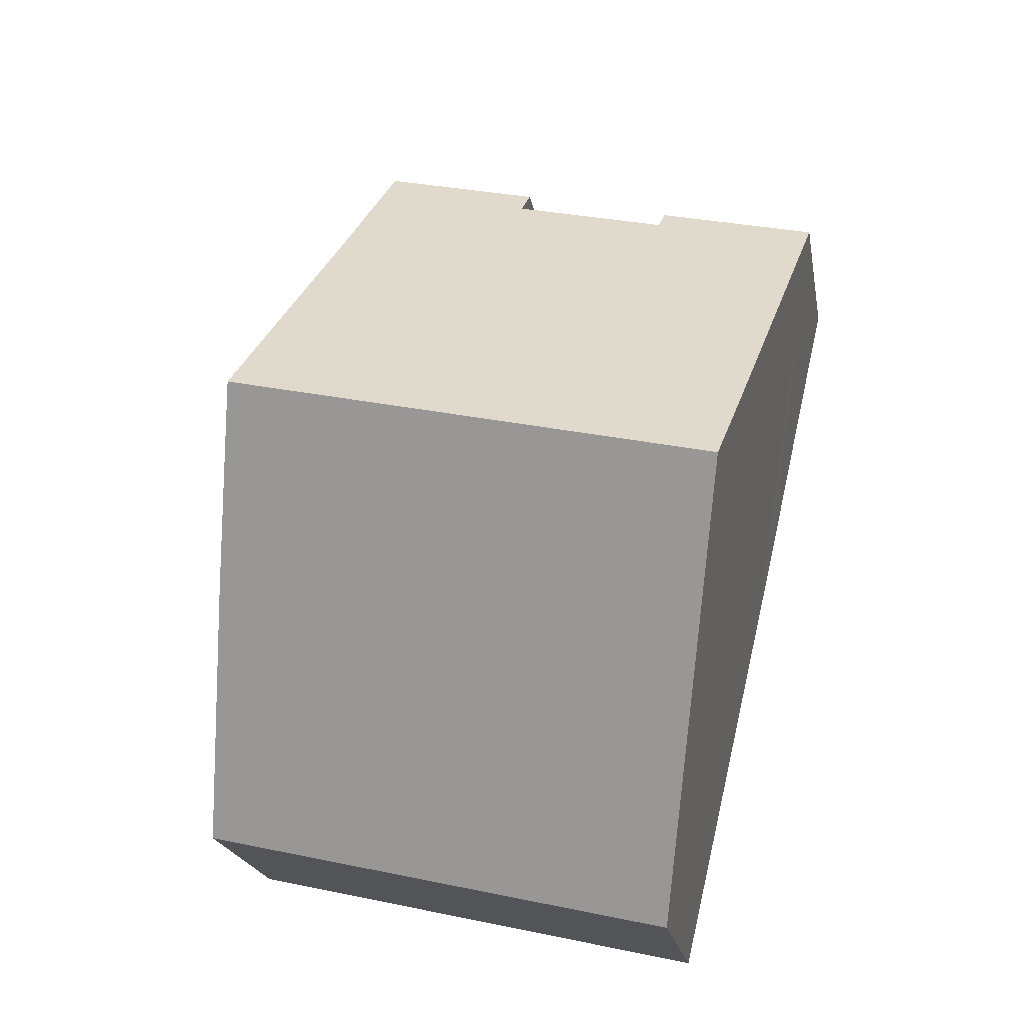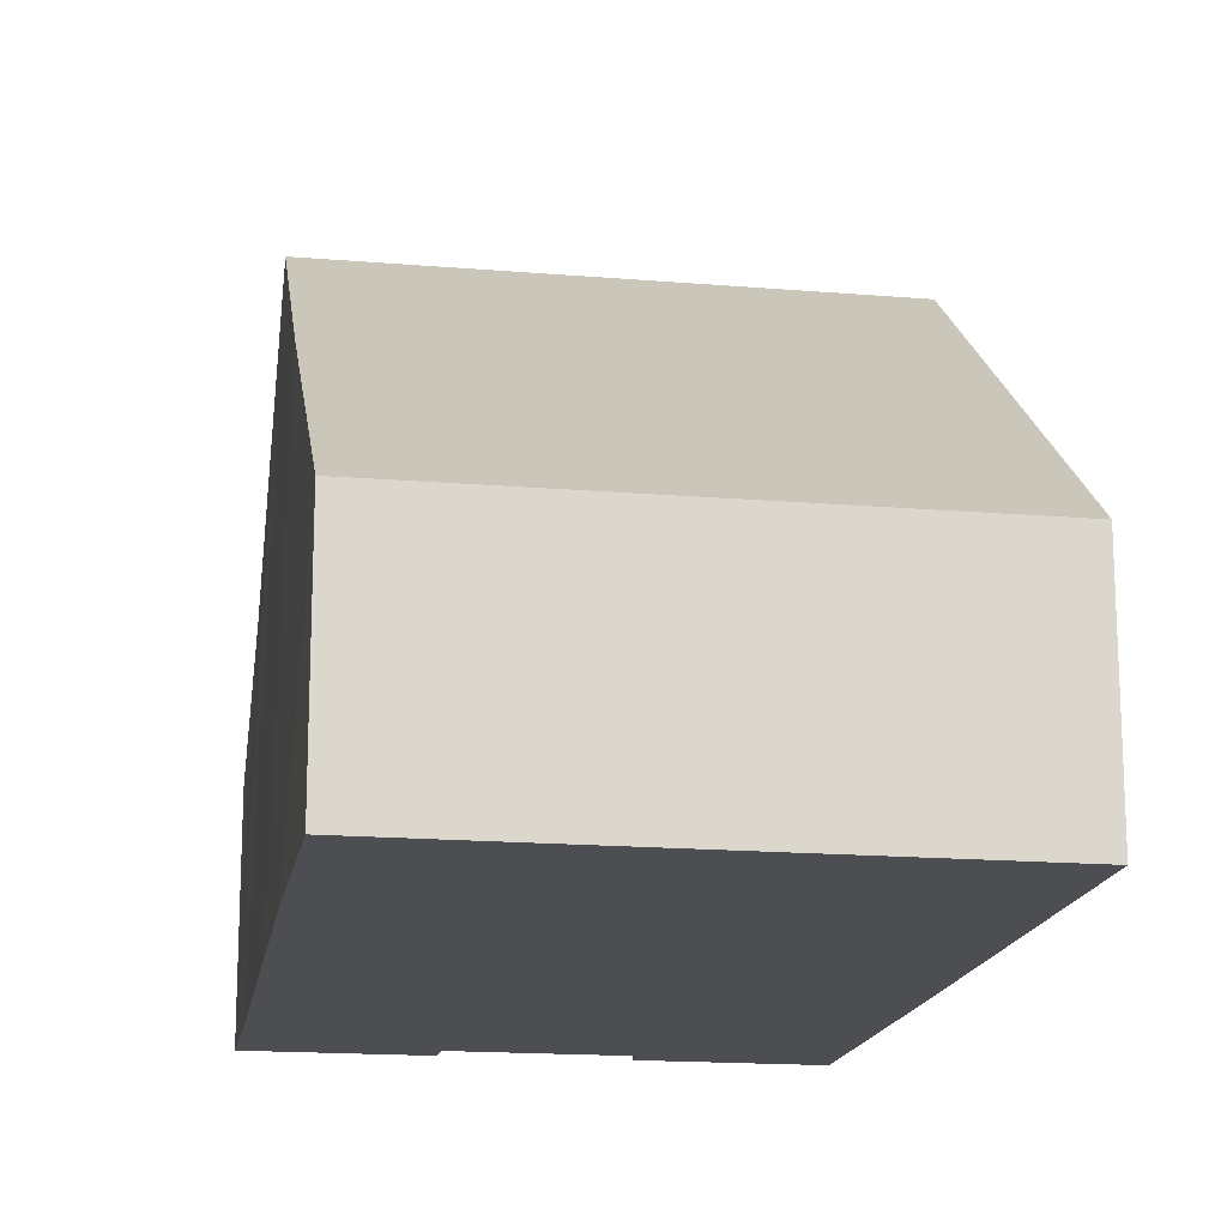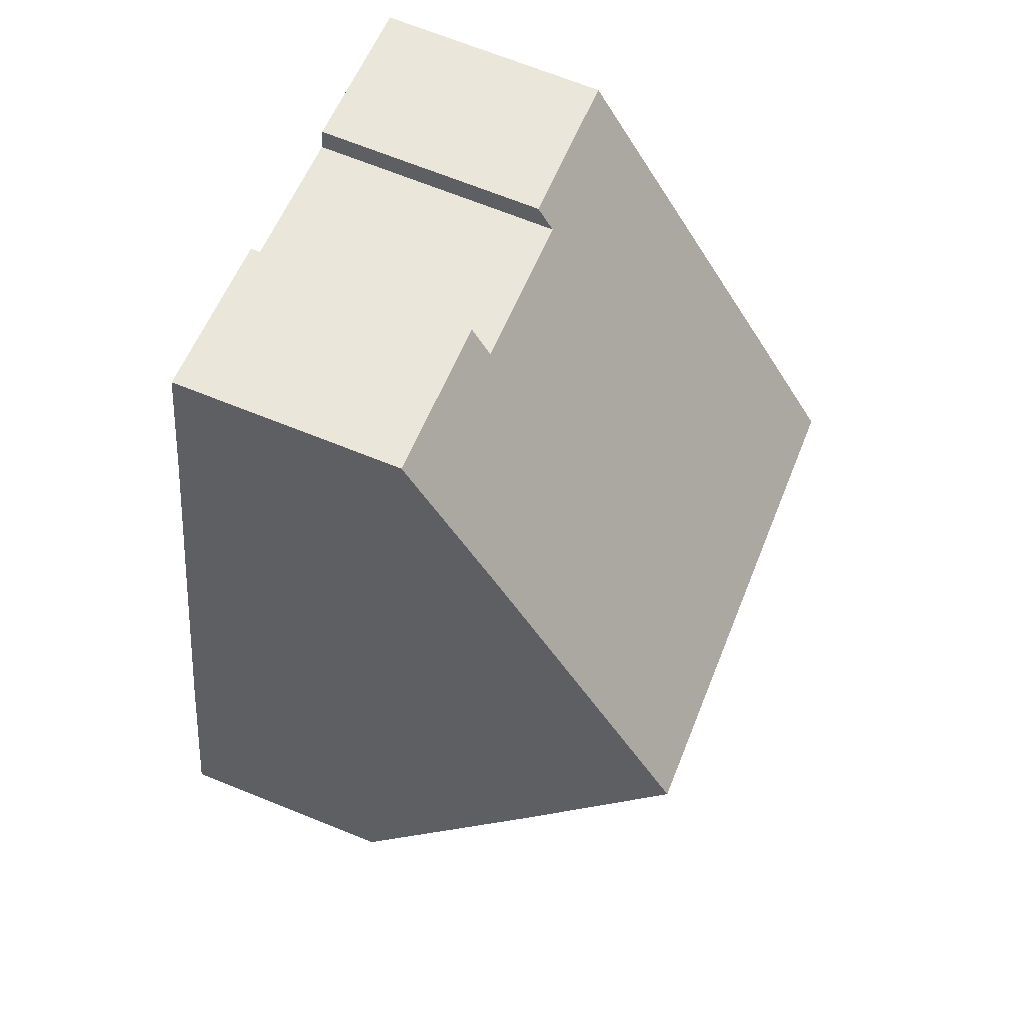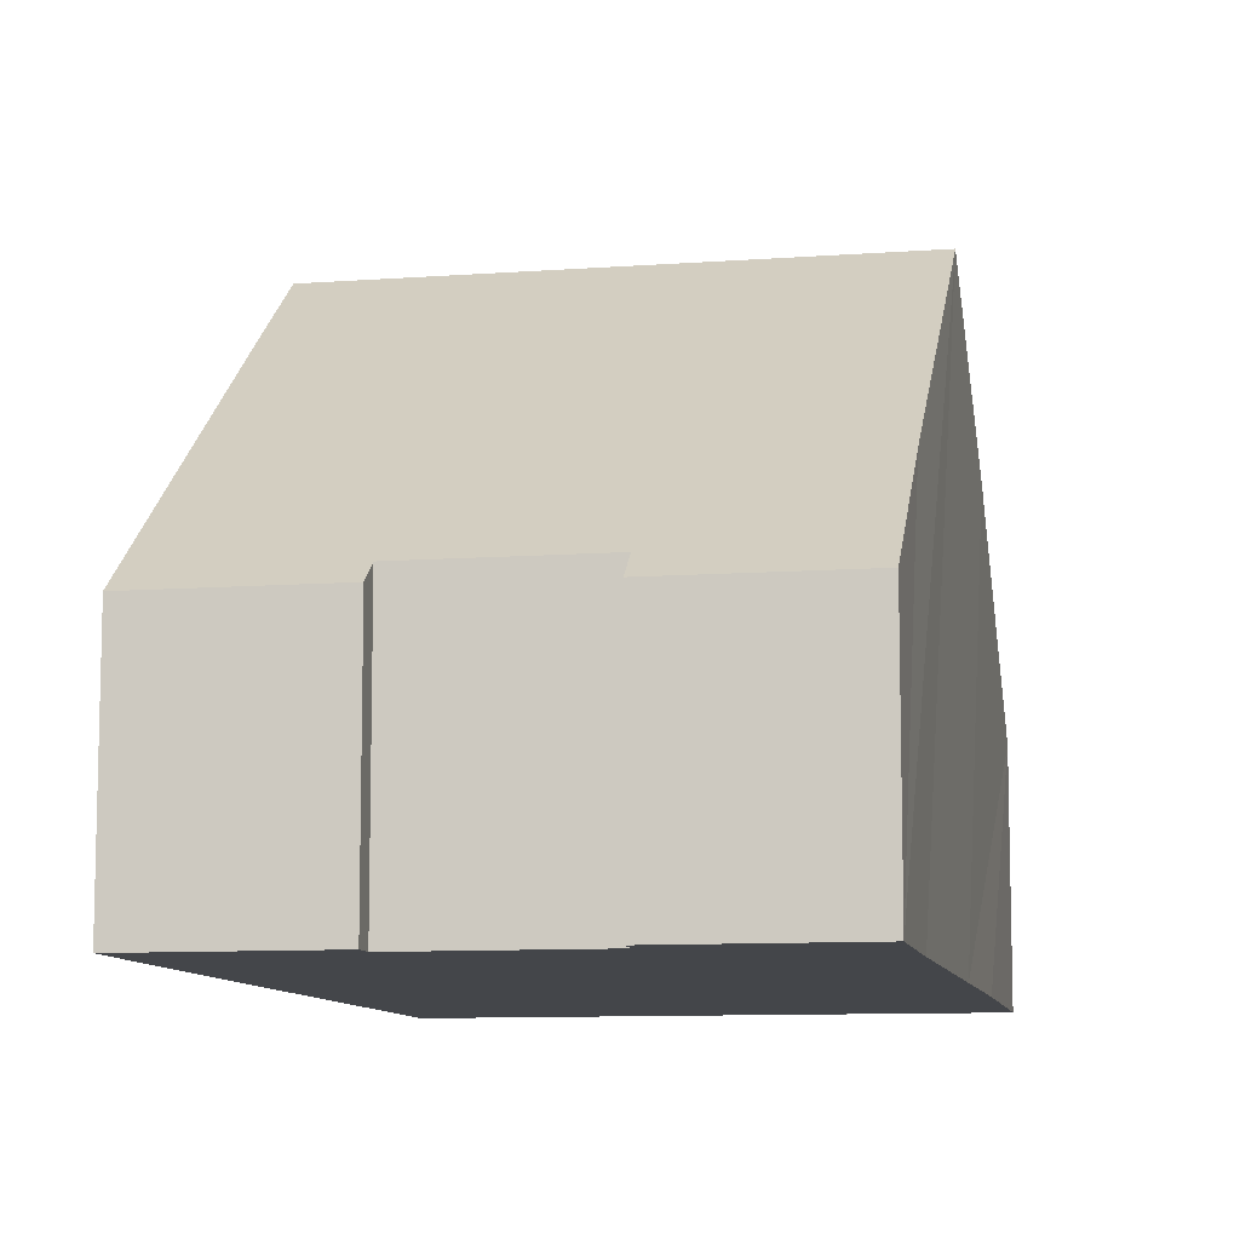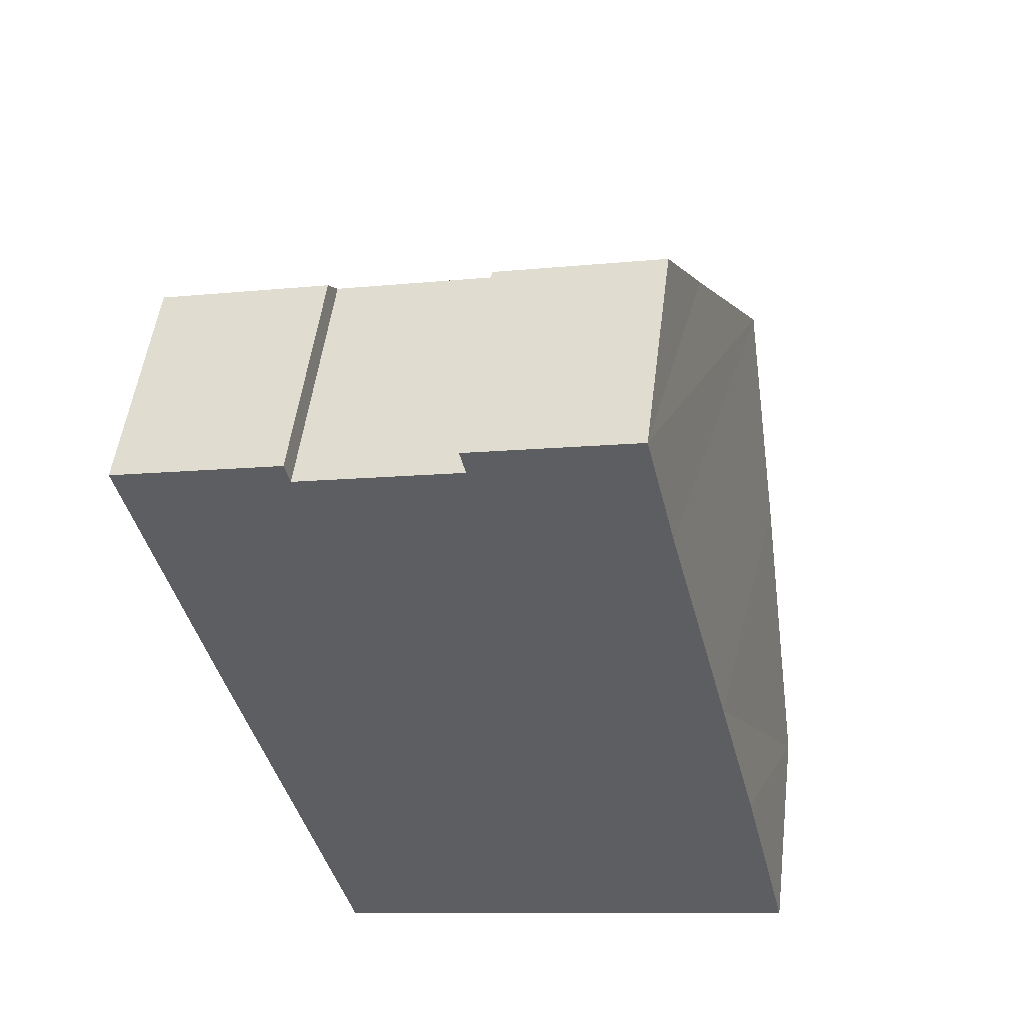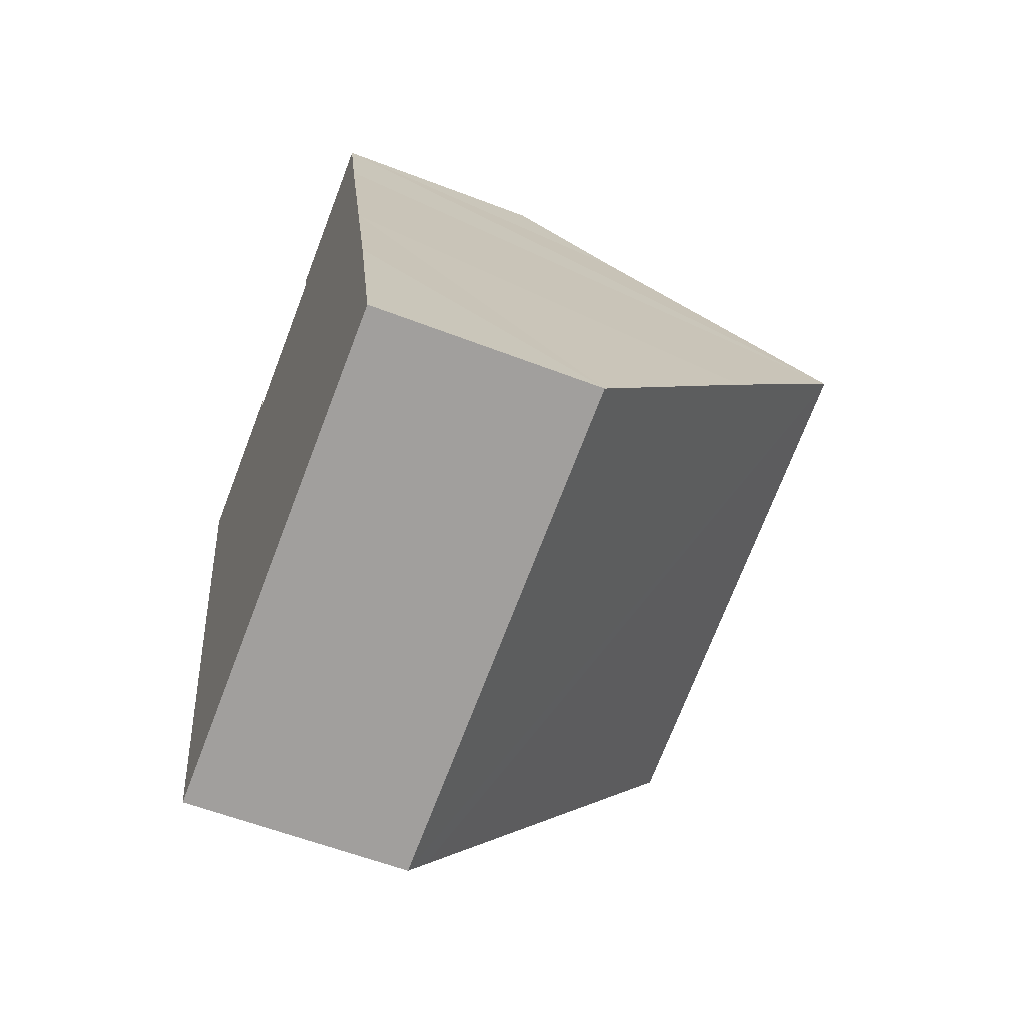
<metadata>
{"format":"obj","ext":"obj","renderer":"f3d","projection":"perspective","resolution":1024,"background":"white","views":[{"elev":-20.9,"azim":-170.0,"up":"+Z"},{"elev":-16.7,"azim":157.4,"up":"+Y"},{"elev":70.1,"azim":111.8,"up":"+Z"},{"elev":-9.8,"azim":-2.1,"up":"+Y"},{"elev":51.4,"azim":7.1,"up":"+Z"},{"elev":-59.1,"azim":68.4,"up":"+Z"}]}
</metadata>
<code>
v  9.223 8.511 -4.419
v  2.819 3.844 -12.09
v  1.43 8.511 -6.204
v  2.91 3.539 -12.47
v  10.7 3.539 -10.69
v  9.89 6.329 -7.165
v  7.73 3.54 1.845
v  5.233 3.868 0.837
v  5.138 3.54 1.251
v  2.617 3.596 0.599
v  1.117 7.457 -4.876
v  0 3.595 2.201e-16
v  2.696 3.868 0.256
v  8.207 5.189 -0.238
v  5.138 -7.66e-17 1.251
v  7.73 -1.13e-16 1.845
v  2.617 -3.668e-17 0.599
v  0 0 0
v  2.696 -1.568e-17 0.256
v  5.233 -5.125e-17 0.837
v  8.207 1.457e-17 -0.238
v  9.223 2.706e-16 -4.419
v  9.89 4.387e-16 -7.165
v  10.7 6.544e-16 -10.69
v  2.91 7.636e-16 -12.47
v  2.819 7.401e-16 -12.09
v  1.43 3.799e-16 -6.204
v  1.117 2.986e-16 -4.876
g defaultobject
f 1 2 3
f 2 1 4
f 4 1 5
f 5 1 6
f 7 8 9
f 10 11 12
f 11 10 13
f 11 13 8
f 11 8 7
f 11 7 14
f 11 14 1
f 11 1 3
f 15 7 9
f 7 15 16
f 12 17 10
f 17 12 18
f 19 8 13
f 8 19 20
f 16 14 7
f 14 16 1
f 1 16 21
f 1 21 6
f 6 21 22
f 6 22 5
f 5 22 23
f 5 23 24
f 10 19 13
f 19 10 17
f 24 4 5
f 4 24 25
f 25 2 4
f 2 25 3
f 3 25 26
f 3 26 27
f 3 27 11
f 11 27 12
f 12 27 28
f 12 28 18
f 20 9 8
f 9 20 15
f 15 20 16
f 23 25 24
f 25 23 26
f 26 23 27
f 27 23 22
f 27 22 21
f 27 21 28
f 28 21 18
f 18 21 19
f 19 21 20
f 20 21 16
f 18 19 17

</code>
